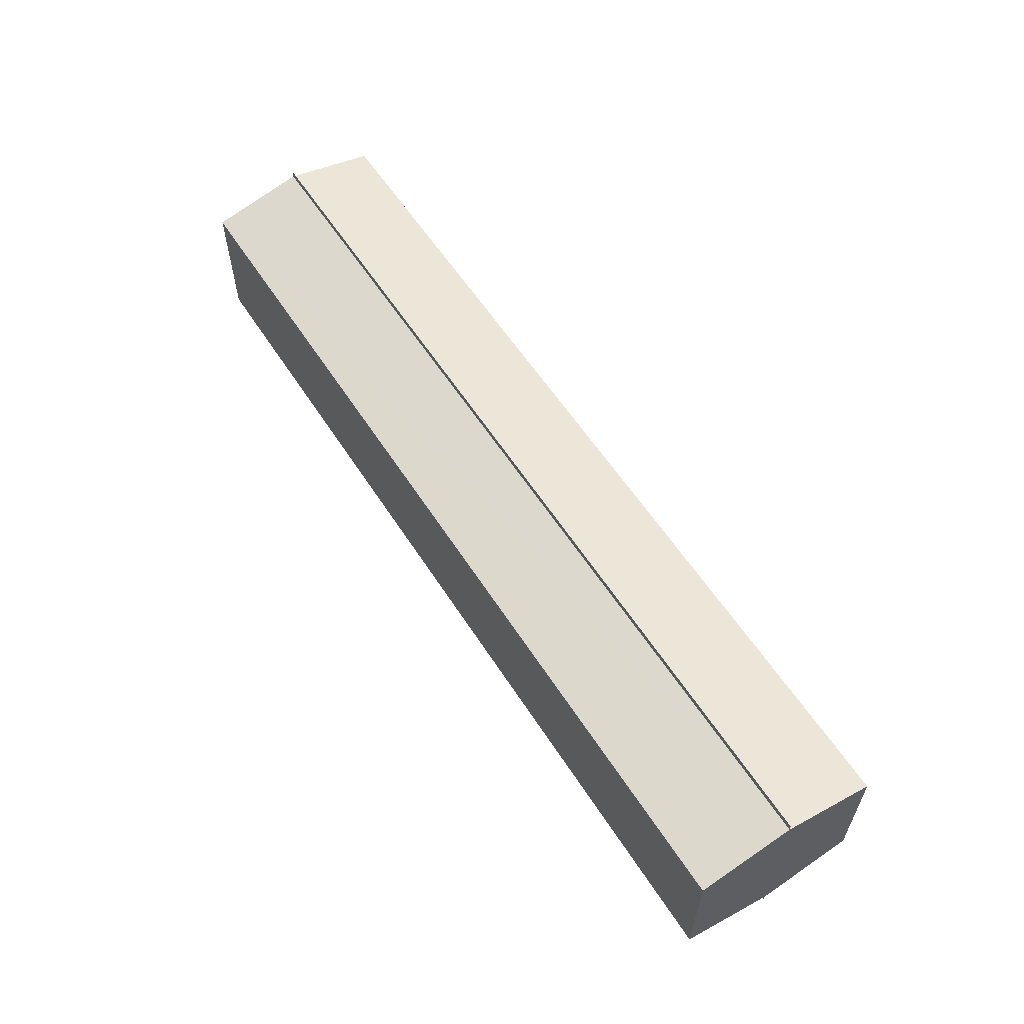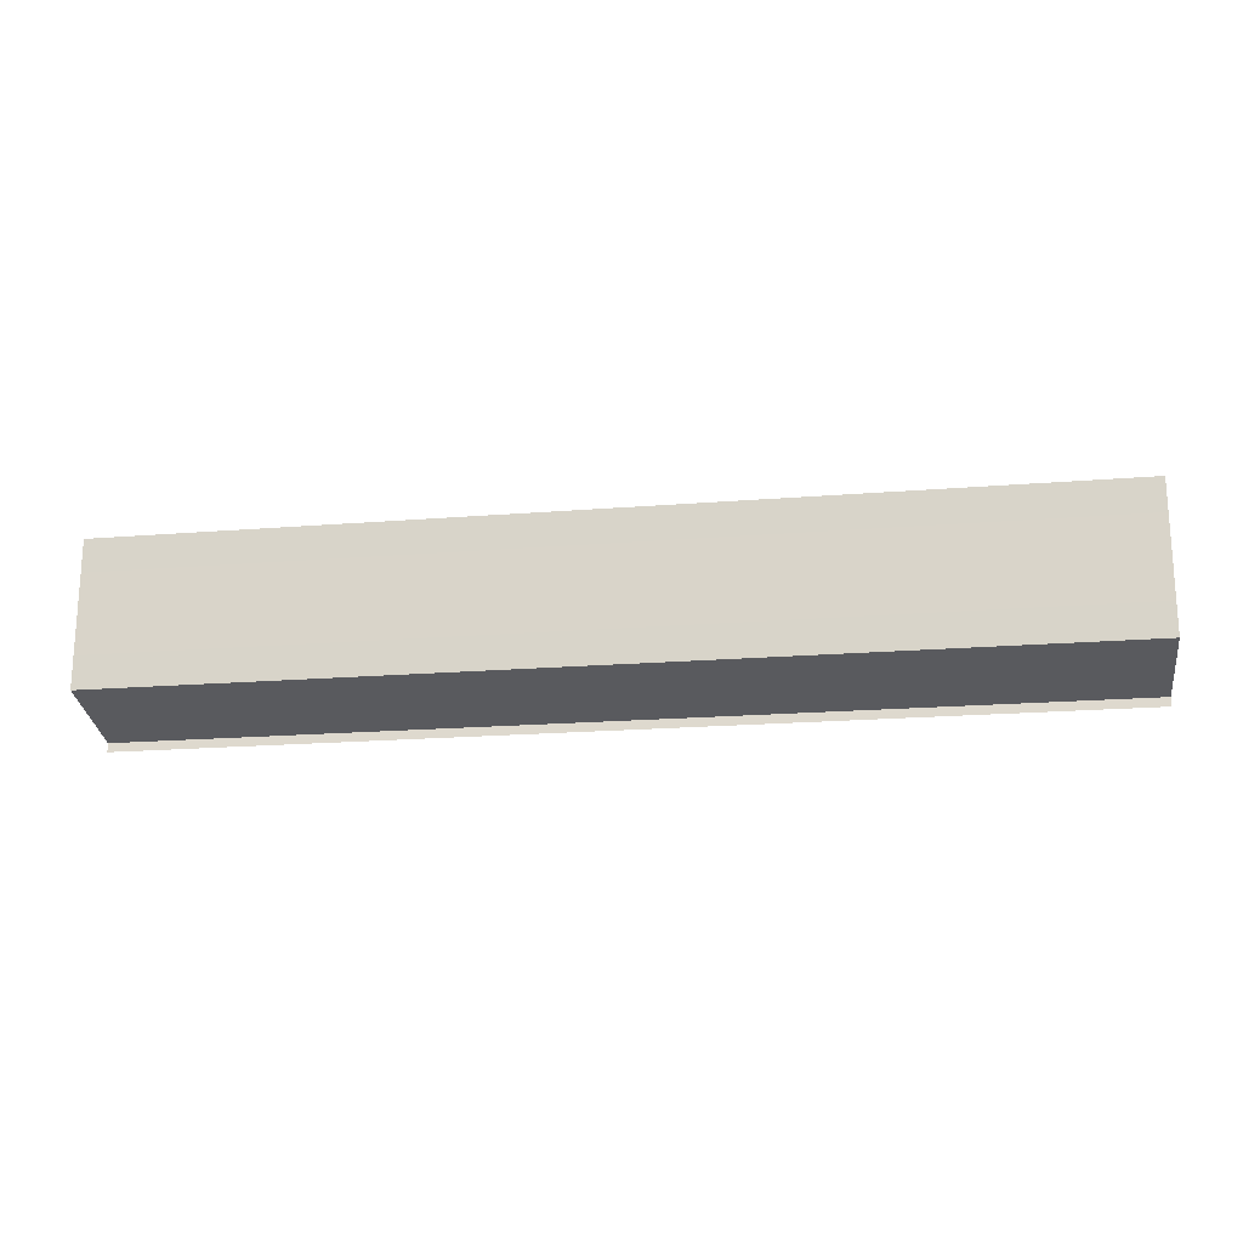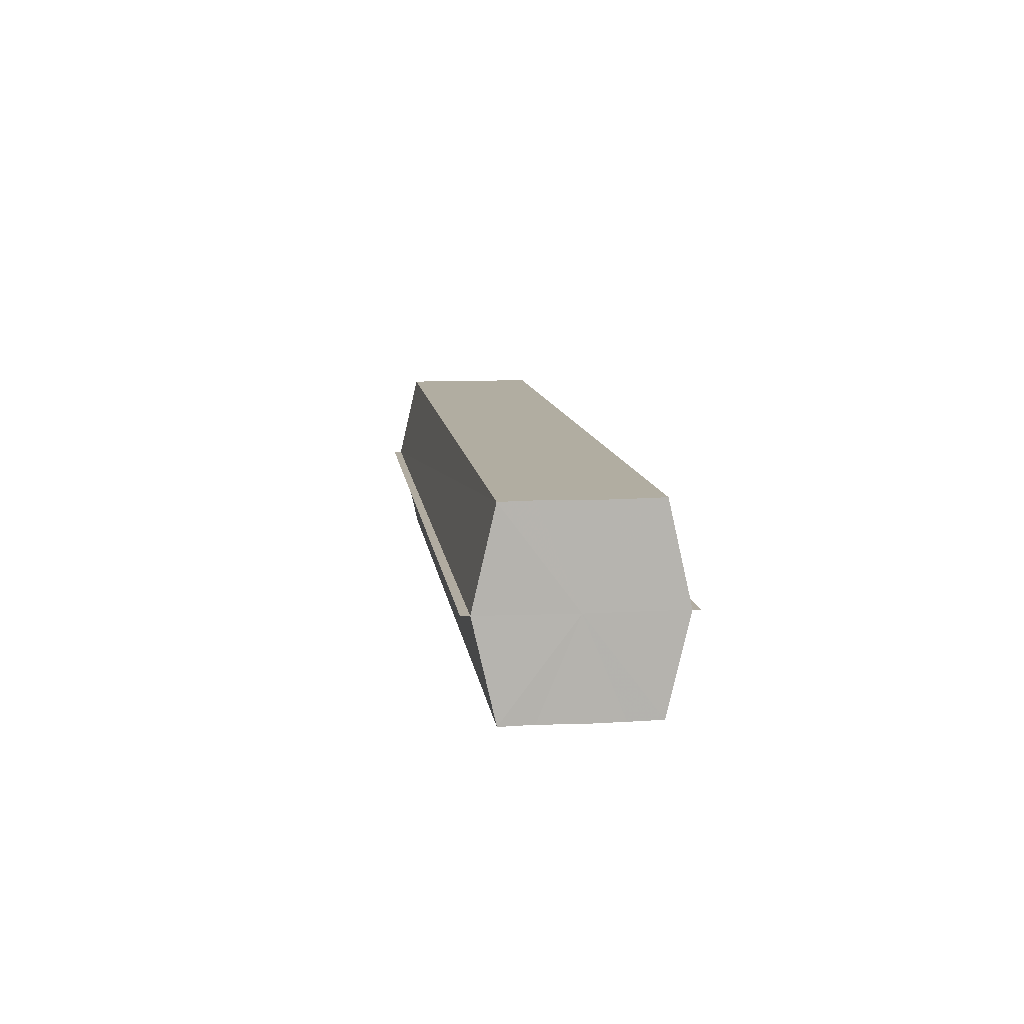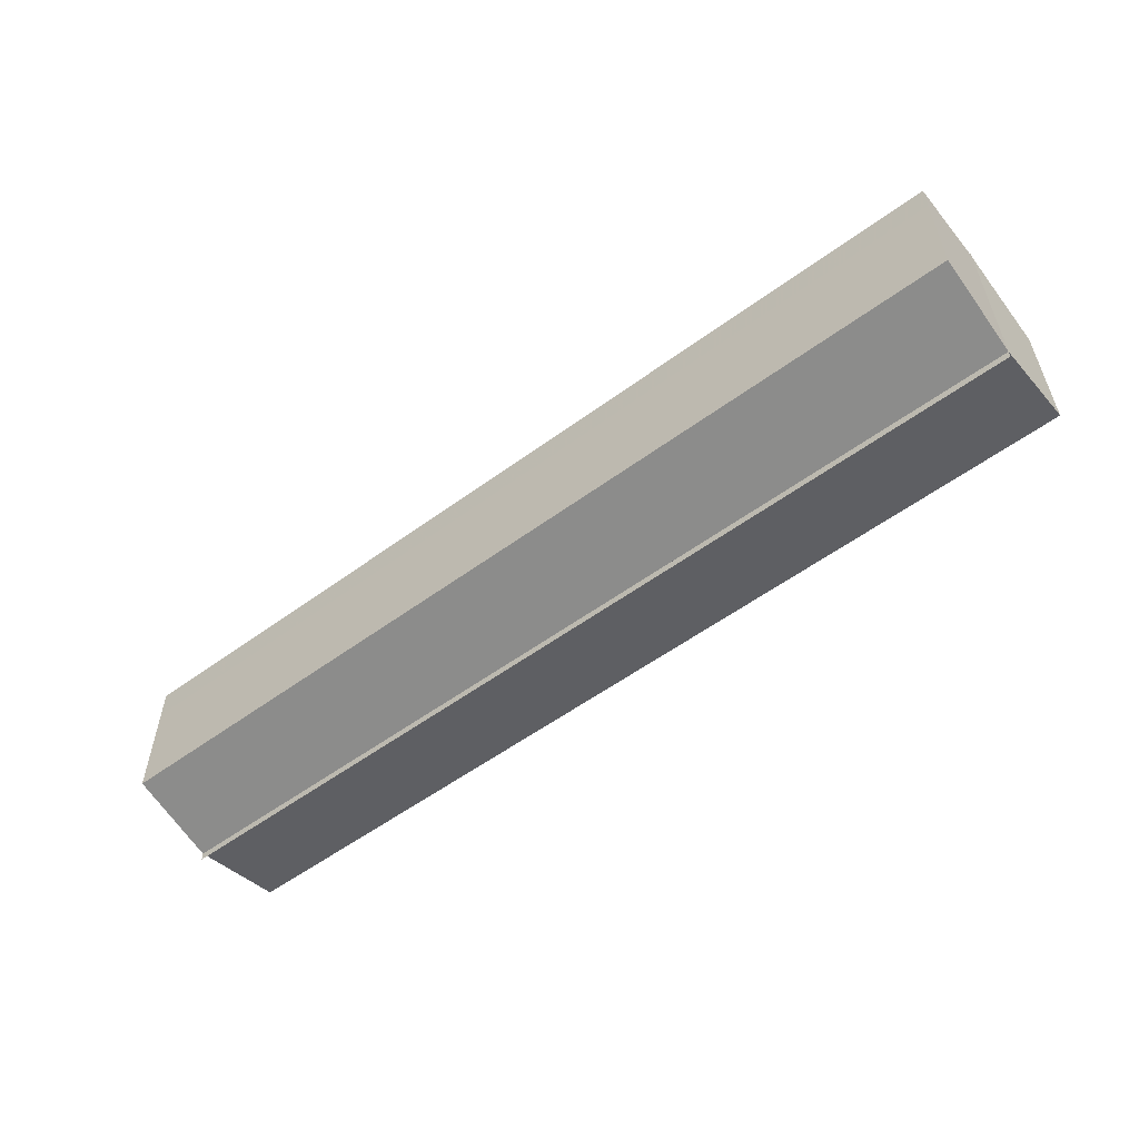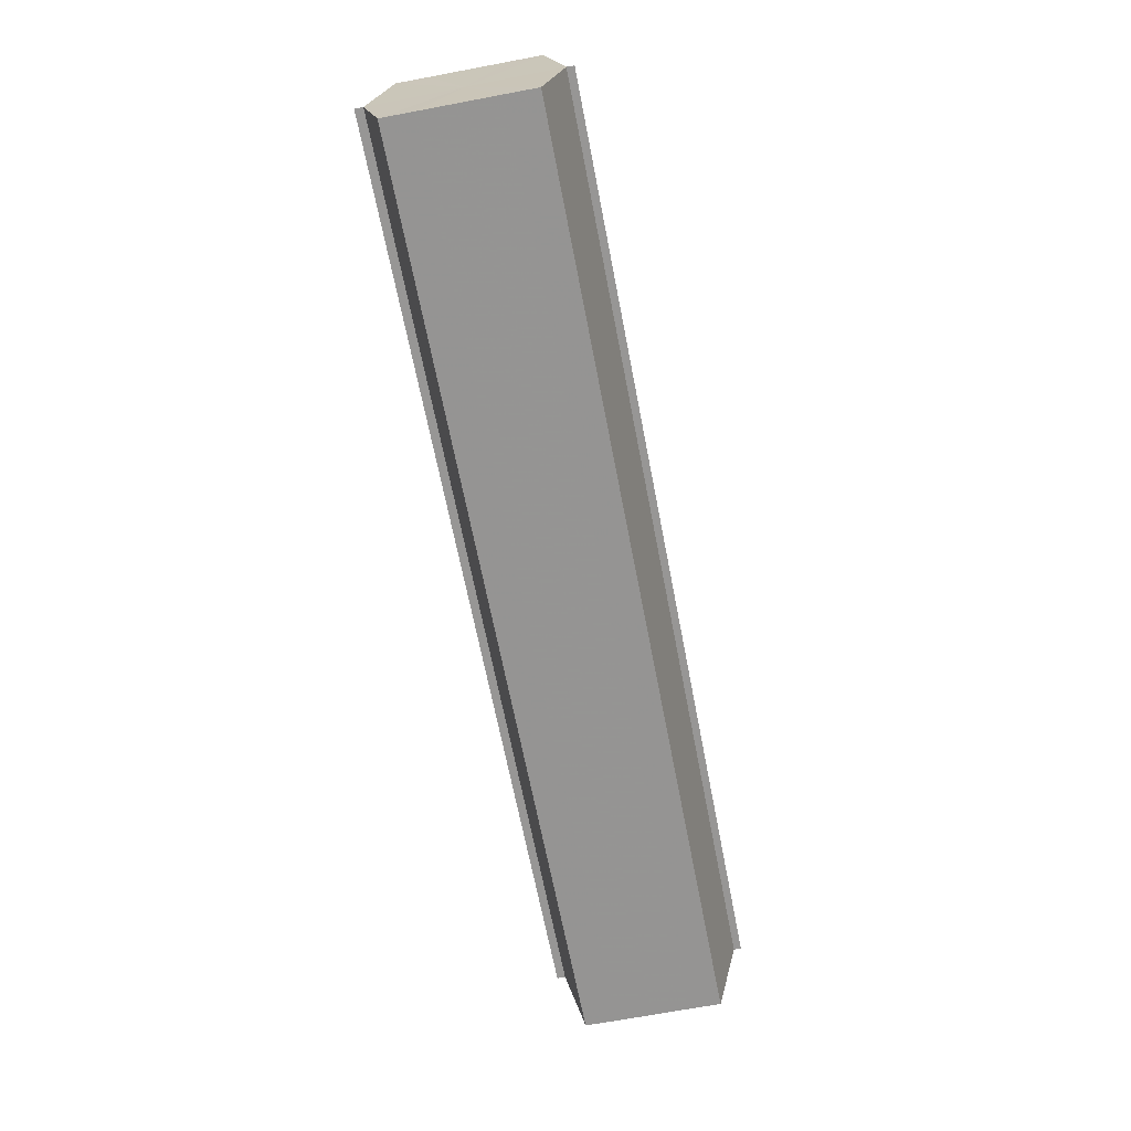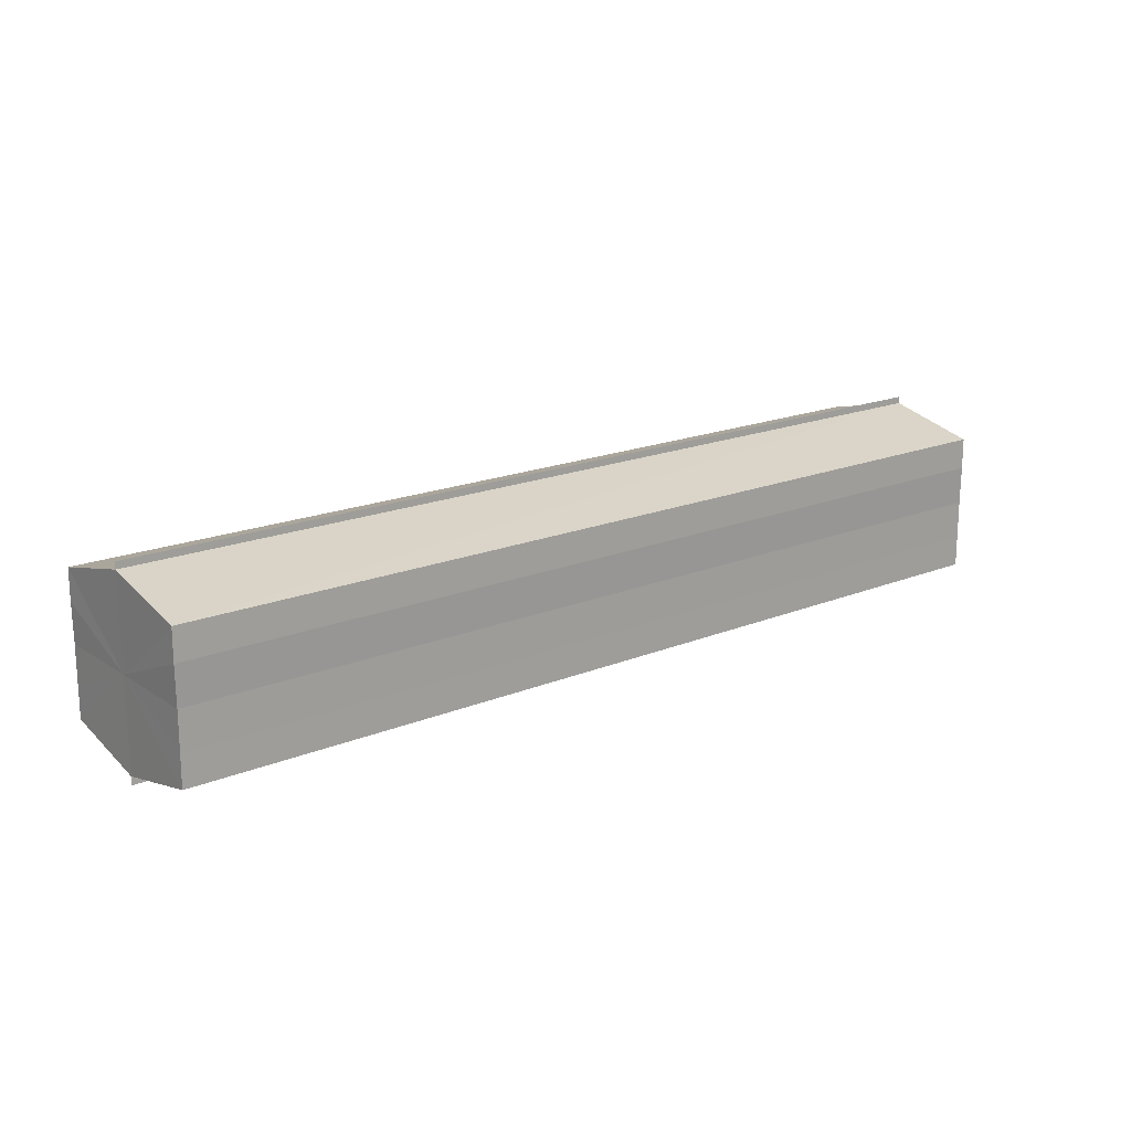
<metadata>
{"format":"obj","ext":"obj","renderer":"f3d","projection":"perspective","resolution":1024,"background":"white","views":[{"elev":58.7,"azim":57.4,"up":"+Z"},{"elev":-18.9,"azim":-171.2,"up":"+Z"},{"elev":10.2,"azim":-97.0,"up":"+Y"},{"elev":-55.3,"azim":37.7,"up":"+Z"},{"elev":-67.1,"azim":-79.0,"up":"+Y"},{"elev":18.2,"azim":141.5,"up":"+Z"}]}
</metadata>
<code>
o 2724
v 2226 1871 18.09
v 2226 1871 18.1
v 2227 1871 18.09
v 2226 1871 18.1
v 2227 1871 18.1
v 2226 1871 18.09
v 2227 1871 18.09
v 2226 1871 18.1
v 2227 1871 18.1
v 2226 1871 18.09
v 2227 1871 18.09
v 2226 1871 18.11
v 2227 1871 18.11
v 2226 1871 18.09
v 2227 1871 18.09
v 2226 1871 18.08
v 2226 1871 18.08
v 2227 1871 18.08
v 2226 1871 18.09
v 2227 1871 18.09
v 2226 1871 18.09
v 2227 1871 18.09
v 2226 1871 18.09
v 2227 1871 18.09
v 2226 1871 18.1
v 2227 1871 18.1
v 2226 1871 18.1
v 2227 1871 18.1
v 2226 1871 18.1
v 2227 1871 18.1
v 2226 1871 18.09
v 2226 1871 18.1
v 2226 1871 18.1
v 2226 1871 18.1
v 2226 1871 18.09
v 2226 1871 18.1
v 2226 1871 18.09
v 2226 1871 18.09
v 2226 1871 18.09
v 2226 1871 18.09
v 2226 1871 18.09
v 2226 1871 18.09
v 2227 1871 18.09
v 2227 1871 18.09
v 2227 1871 18.08
v 2227 1871 18.09
v 2226 1871 18.09
v 2226 1871 18.08
v 2226 1871 18.09
v 2227 1871 18.09
v 2226 1871 18.09
v 2226 1871 18.09
v 2227 1871 18.09
v 2227 1871 18.1
v 2226 1871 18.09
v 2226 1871 18.09
v 2227 1871 18.09
v 2227 1871 18.1
v 2226 1871 18.1
v 2226 1871 18.09
v 2227 1871 18.09
v 2226 1871 18.1
v 2227 1871 18.1
v 2226 1871 18.1
v 2227 1871 18.1
v 2227 1871 18.1
v 2226 1871 18.1
v 2226 1871 18.1
v 2226 1871 18.11
v 2226 1871 18.11
v 2227 1871 18.11
v 2227 1871 18.09
v 2227 1871 18.09
v 2227 1871 18.1
v 2227 1871 18.09
v 2227 1871 18.1
v 2227 1871 18.09
v 2227 1871 18.1
v 2227 1871 18.09
v 2227 1871 18.1
v 2227 1871 18.09
v 2227 1871 18.1
v 2227 1871 18.09
v 2227 1871 18.09
f 1 2 3
f 2 4 5
f 6 1 7
f 4 8 9
f 10 6 11
f 12 8 13
f 14 10 15
f 14 16 15
f 15 17 18
f 15 19 20
f 20 21 22
f 22 23 24
f 24 25 26
f 26 27 28
f 28 29 30
f 13 29 30
f 31 32 29
f 31 33 32
f 31 29 34
f 31 35 33
f 31 34 36
f 31 37 35
f 31 36 38
f 31 39 37
f 31 38 40
f 31 40 41
f 31 42 39
f 31 41 42
f 43 42 44
f 45 42 44
f 46 47 43
f 48 49 45
f 50 51 46
f 52 49 53
f 54 55 50
f 56 52 57
f 58 59 54
f 60 56 61
f 62 60 63
f 64 62 65
f 66 67 58
f 68 64 66
f 68 69 66
f 66 70 71
f 72 73 74
f 72 75 73
f 72 74 76
f 72 77 75
f 72 76 78
f 72 79 77
f 72 78 80
f 72 81 79
f 72 80 82
f 72 83 81
f 72 82 84
f 72 84 83

</code>
